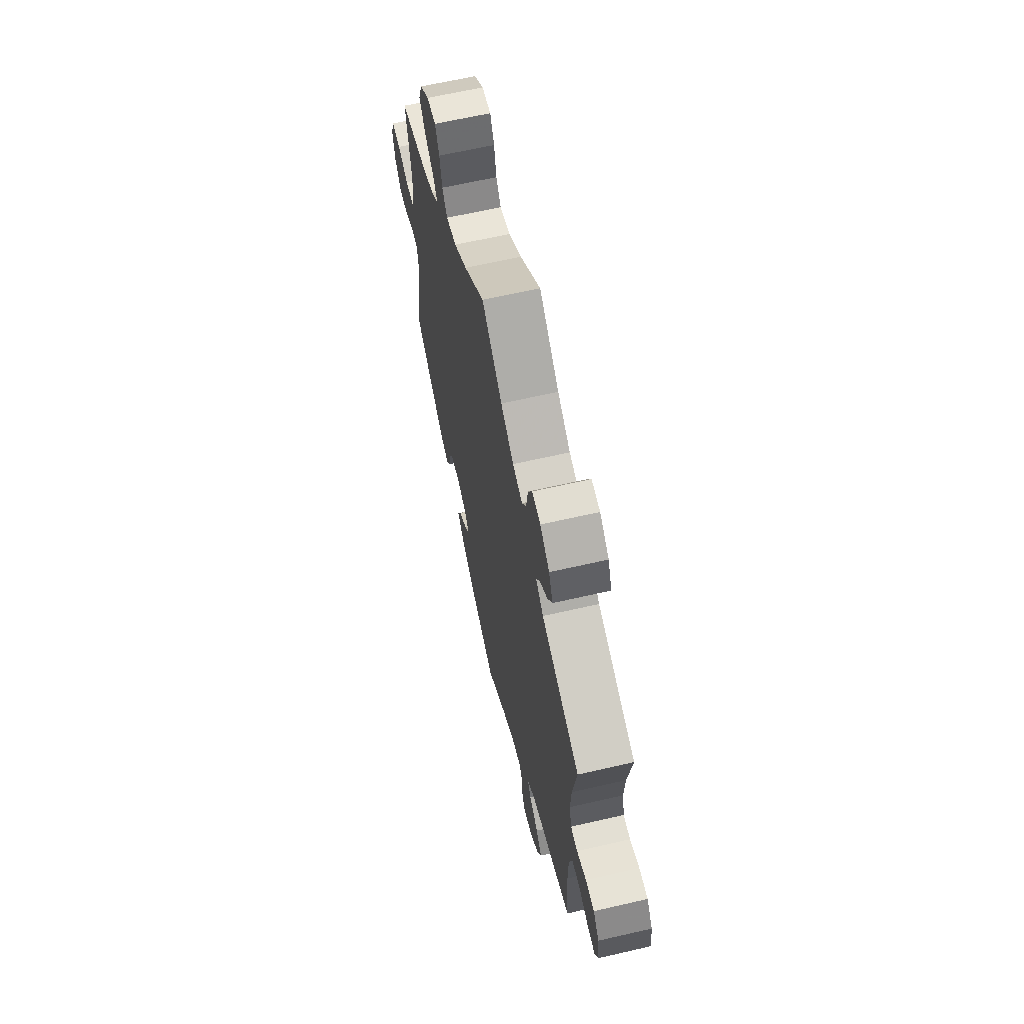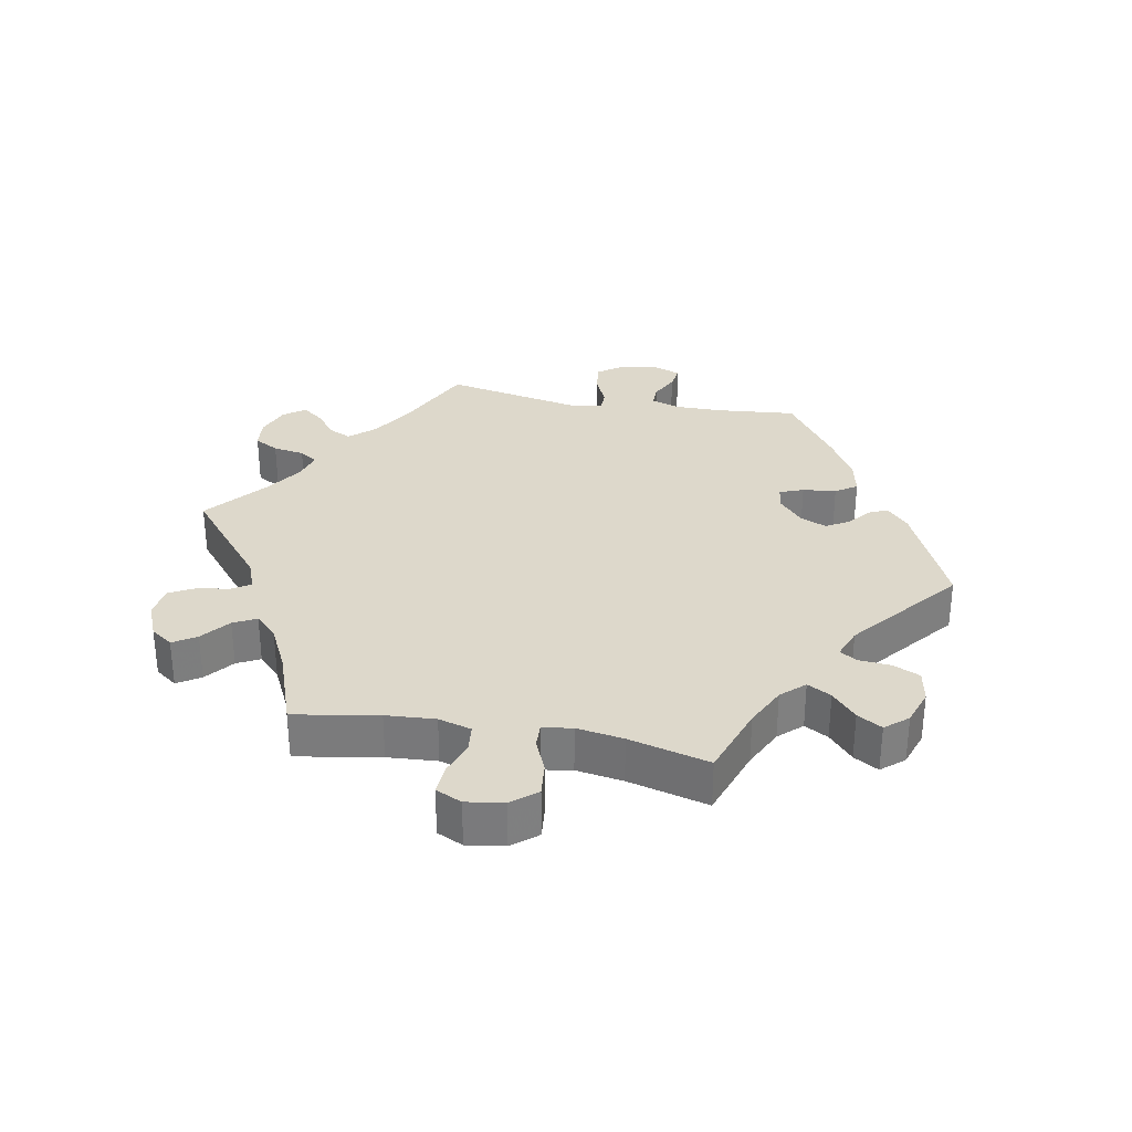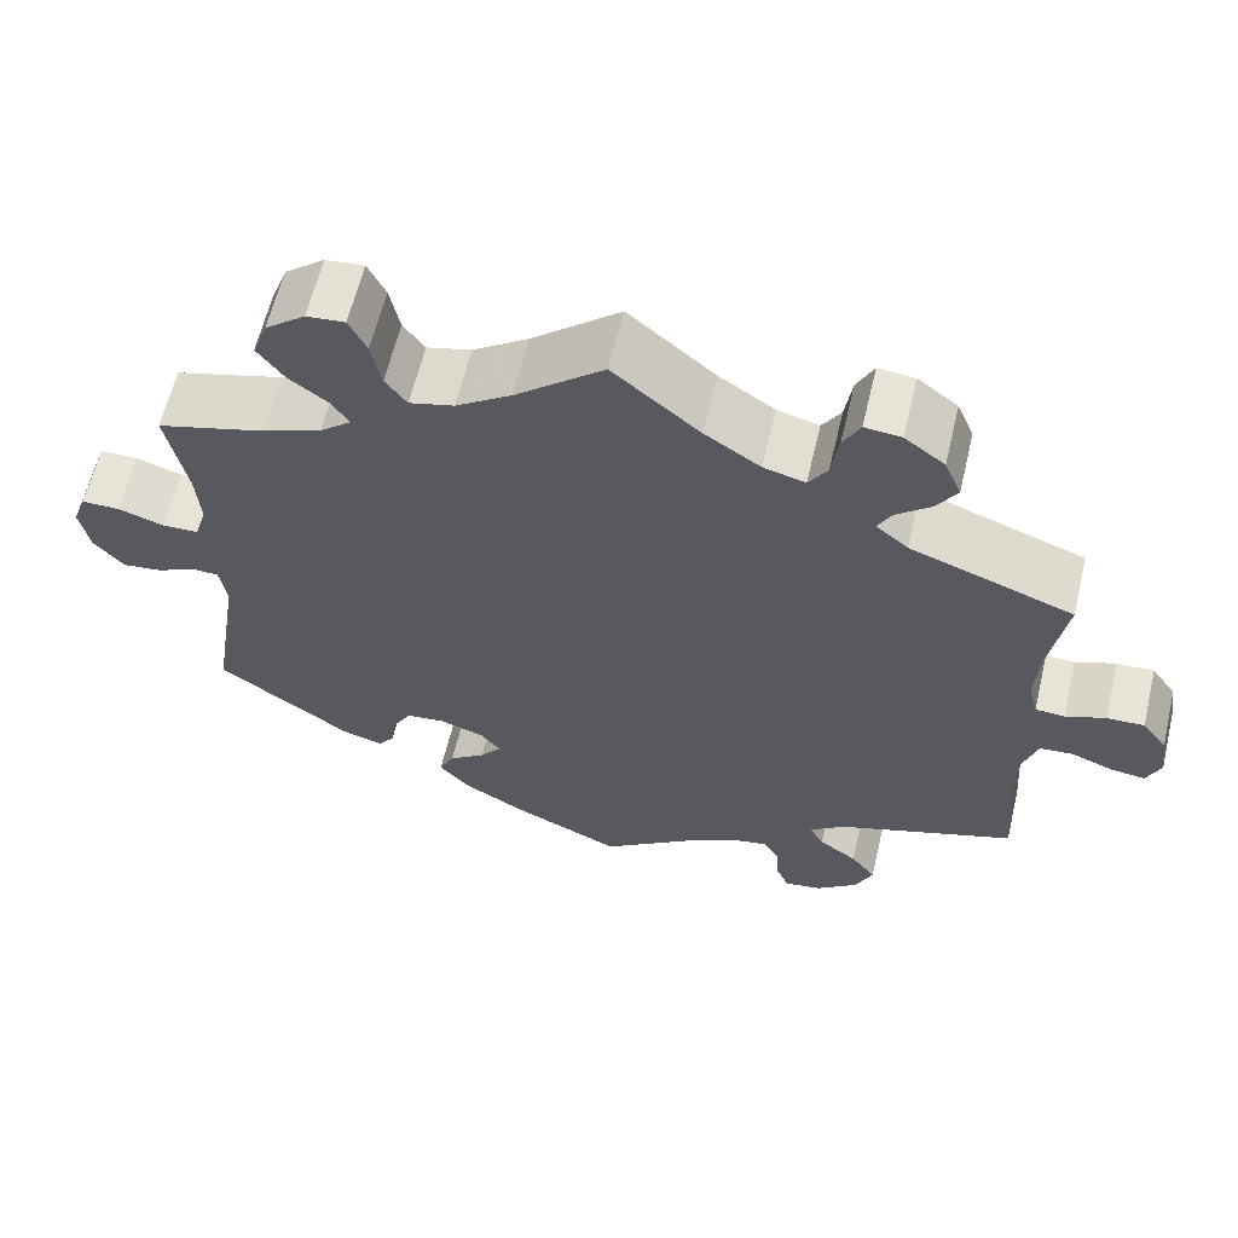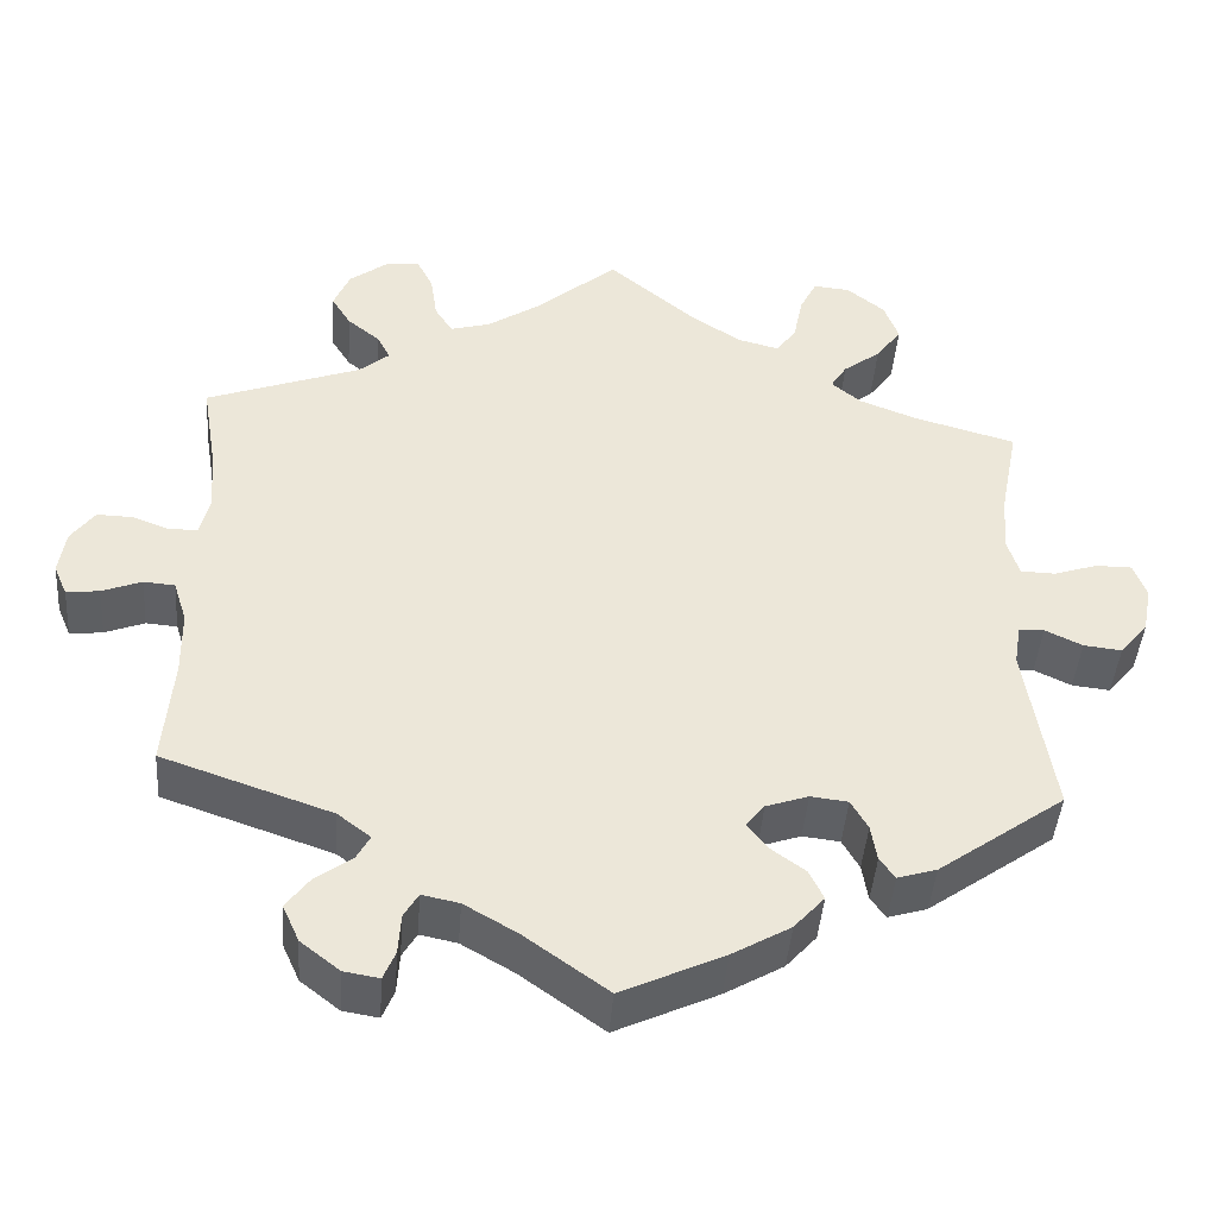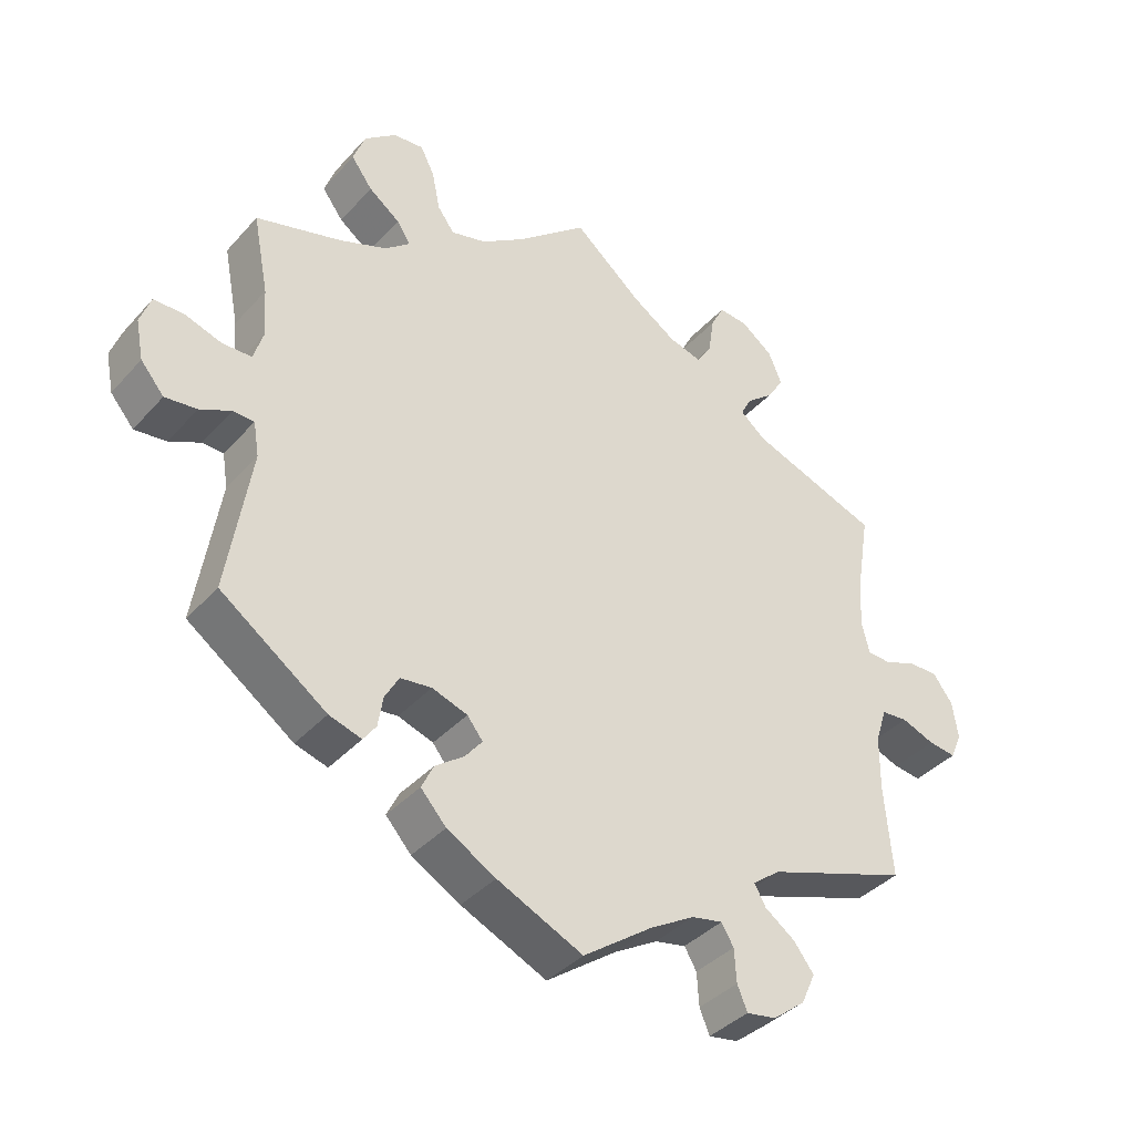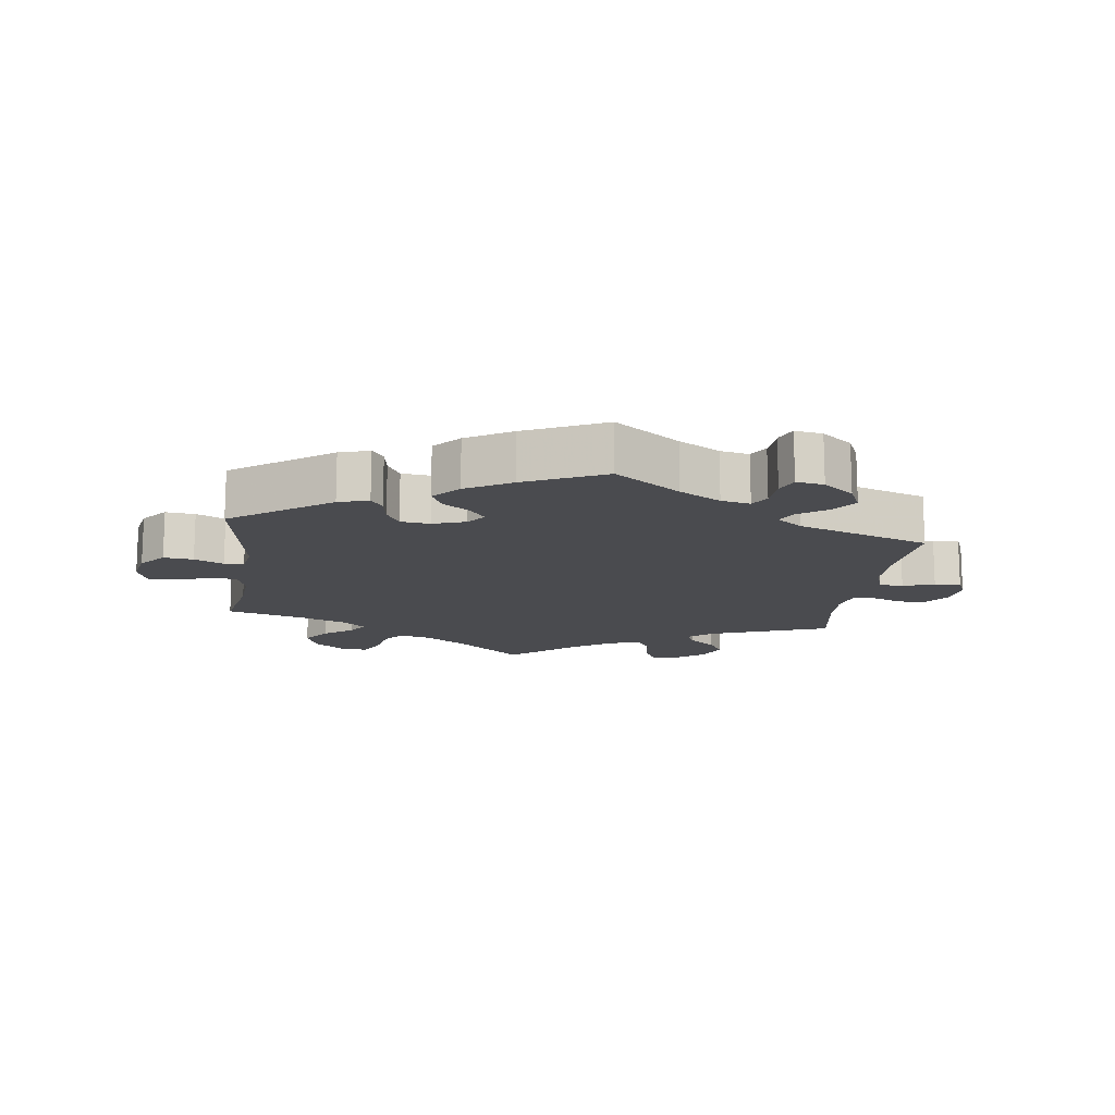
<metadata>
{"format":"obj","ext":"obj","renderer":"f3d","projection":"perspective","resolution":1024,"background":"white","views":[{"elev":63.8,"azim":-103.1,"up":"+Z"},{"elev":31.5,"azim":40.8,"up":"+Y"},{"elev":61.8,"azim":-166.6,"up":"+Z"},{"elev":-43.4,"azim":-4.3,"up":"+Z"},{"elev":-38.3,"azim":143.3,"up":"+Z"},{"elev":-14.3,"azim":172.4,"up":"+Y"}]}
</metadata>
<code>
v 0.099 0.07 0.495
v 0.161 0.07 0.453
v 0.211 0.07 0.44
v 0.235 0.07 0.473
v 0.246 0.07 0.528
v 0.266 0.07 0.568
v 0.309 0.07 0.564
v 0.354 0.07 0.528
v 0.371 0.07 0.482
v 0.341 0.07 0.441
v 0.297 0.07 0.408
v 0.278 0.07 0.378
v 0.313 0.07 0.349
v 0.38 0.07 0.323
v 0.501 0.07 0.289
v 0.479 0.07 0.176
v 0.474 0.07 0.108
v 0.488 0.07 0.063
v 0.529 0.07 0.062
v 0.581 0.07 0.079
v 0.624 0.07 0.079
v 0.639 0.07 0.037
v 0.628 0.07 -0.019
v 0.595 0.07 -0.058
v 0.55 0.07 -0.053
v 0.506 0.07 -0.032
v 0.476 0.07 -0.033
v 0.468 0.07 -0.082
v 0.501 0.07 -0.289
v 0.351 0.07 -0.396
v 0.305 0.07 -0.41
v 0.287 0.07 -0.385
v 0.28 0.07 -0.342
v 0.26 0.07 -0.307
v 0.216 0.07 -0.302
v 0.166 0.07 -0.319
v 0.144 0.07 -0.347
v 0.168 0.07 -0.377
v 0.209 0.07 -0.407
v 0.226 0.07 -0.442
v 0.19 0.07 -0.482
v 0.121 0.07 -0.522
v 0 0.07 -0.578
v -0.099 0.07 -0.507
v -0.161 0.07 -0.471
v -0.205 0.07 -0.462
v -0.222 0.07 -0.491
v -0.225 0.07 -0.538
v -0.239 0.07 -0.572
v -0.281 0.07 -0.565
v -0.327 0.07 -0.529
v -0.347 0.07 -0.485
v -0.319 0.07 -0.448
v -0.276 0.07 -0.417
v -0.26 0.07 -0.388
v -0.299 0.07 -0.358
v -0.5 0.07 -0.289
v -0.489 0.07 -0.16
v -0.49 0.07 -0.082
v -0.506 0.07 -0.032
v -0.543 0.07 -0.029
v -0.59 0.07 -0.047
v -0.629 0.07 -0.052
v -0.645 0.07 -0.015
v -0.637 0.07 0.038
v -0.609 0.07 0.076
v -0.567 0.07 0.075
v -0.522 0.07 0.058
v -0.489 0.07 0.06
v -0.478 0.07 0.105
v -0.482 0.07 0.173
v -0.501 0.07 0.288
v -0.318 0.07 0.355
v -0.282 0.07 0.385
v -0.297 0.07 0.414
v -0.336 0.07 0.446
v -0.359 0.07 0.483
v -0.34 0.07 0.528
v -0.295 0.07 0.562
v -0.254 0.07 0.566
v -0.235 0.07 0.529
v -0.227 0.07 0.475
v -0.206 0.07 0.442
v -0.159 0.07 0.455
v -0.097 0.07 0.496
v 0 0.07 0.578
v 0.099 0 0.495
v 0.161 0 0.453
v 0.211 0 0.44
v 0.235 0 0.473
v 0.246 0 0.528
v 0.266 0 0.568
v 0.309 0 0.564
v 0.354 0 0.528
v 0.371 0 0.482
v 0.341 0 0.441
v 0.297 0 0.408
v 0.278 0 0.378
v 0.313 0 0.349
v 0.38 0 0.323
v 0.501 0 0.289
v 0.479 0 0.176
v 0.474 0 0.108
v 0.488 0 0.063
v 0.529 0 0.062
v 0.581 0 0.079
v 0.624 0 0.079
v 0.639 0 0.037
v 0.628 0 -0.019
v 0.595 0 -0.058
v 0.55 0 -0.053
v 0.506 0 -0.032
v 0.476 0 -0.033
v 0.468 0 -0.082
v 0.501 0 -0.289
v 0.351 0 -0.396
v 0.305 0 -0.41
v 0.287 0 -0.385
v 0.28 0 -0.342
v 0.26 0 -0.307
v 0.216 0 -0.302
v 0.166 0 -0.319
v 0.144 0 -0.347
v 0.168 0 -0.377
v 0.209 0 -0.407
v 0.226 0 -0.442
v 0.19 0 -0.482
v 0.121 0 -0.522
v 0 0 -0.578
v -0.099 0 -0.507
v -0.161 0 -0.471
v -0.205 0 -0.462
v -0.222 0 -0.491
v -0.225 0 -0.538
v -0.239 0 -0.572
v -0.281 0 -0.565
v -0.327 0 -0.529
v -0.347 0 -0.485
v -0.319 0 -0.448
v -0.276 0 -0.417
v -0.26 0 -0.388
v -0.299 0 -0.358
v -0.5 0 -0.289
v -0.489 0 -0.16
v -0.49 0 -0.082
v -0.506 0 -0.032
v -0.543 0 -0.029
v -0.59 0 -0.047
v -0.629 0 -0.052
v -0.645 0 -0.015
v -0.637 0 0.038
v -0.609 0 0.076
v -0.567 0 0.075
v -0.522 0 0.058
v -0.489 0 0.06
v -0.478 0 0.105
v -0.482 0 0.173
v -0.501 0 0.288
v -0.318 0 0.355
v -0.282 0 0.385
v -0.297 0 0.414
v -0.336 0 0.446
v -0.359 0 0.483
v -0.34 0 0.528
v -0.295 0 0.562
v -0.254 0 0.566
v -0.235 0 0.529
v -0.227 0 0.475
v -0.206 0 0.442
v -0.159 0 0.455
v -0.097 0 0.496
v 0 0 0.578
f 85 86 1
f 84 85 1 2
f 83 84 2 3
f 79 80 81 82
f 79 82 83
f 78 79 83
f 75 76 77 78
f 74 75 78 83
f 73 74 83 3
f 71 72 73 3
f 65 66 67 68
f 65 68 69
f 64 65 69
f 61 62 63 64
f 60 61 64 69
f 59 60 69 70
f 56 57 58
f 55 56 58 59
f 51 52 53 54
f 51 54 55
f 50 51 55
f 47 48 49 50
f 46 47 50 55
f 45 46 55
f 44 45 55 59
f 38 39 40 41
f 37 38 41 42
f 30 31 32 33
f 28 29 30 33
f 27 28 33 34
f 23 24 25 26
f 23 26 27
f 22 23 27
f 19 20 21 22
f 18 19 22 27
f 17 18 27 34
f 14 15 16
f 13 14 16 17
f 12 13 17 34
f 8 9 10 11
f 8 11 12
f 7 8 12
f 4 5 6 7
f 3 4 7 12
f 70 71 3 12
f 37 42 43 44
f 36 37 44 59
f 35 36 59 70
f 12 34 35 70
f 87 172 171
f 88 87 171 170
f 89 88 170 169
f 168 167 166 165
f 169 168 165
f 169 165 164
f 164 163 162 161
f 169 164 161 160
f 89 169 160 159
f 89 159 158 157
f 154 153 152 151
f 155 154 151
f 155 151 150
f 150 149 148 147
f 155 150 147 146
f 156 155 146 145
f 144 143 142
f 145 144 142 141
f 140 139 138 137
f 141 140 137
f 141 137 136
f 136 135 134 133
f 141 136 133 132
f 141 132 131
f 145 141 131 130
f 127 126 125 124
f 128 127 124 123
f 119 118 117 116
f 119 116 115 114
f 120 119 114 113
f 112 111 110 109
f 113 112 109
f 113 109 108
f 108 107 106 105
f 113 108 105 104
f 120 113 104 103
f 102 101 100
f 103 102 100 99
f 120 103 99 98
f 97 96 95 94
f 98 97 94
f 98 94 93
f 93 92 91 90
f 98 93 90 89
f 98 89 157 156
f 130 129 128 123
f 145 130 123 122
f 156 145 122 121
f 156 121 120 98
f 1 87 88 2
f 2 88 89 3
f 3 89 90 4
f 4 90 91 5
f 5 91 92 6
f 6 92 93 7
f 7 93 94 8
f 8 94 95 9
f 9 95 96 10
f 10 96 97 11
f 11 97 98 12
f 12 98 99 13
f 13 99 100 14
f 14 100 101 15
f 15 101 102 16
f 16 102 103 17
f 17 103 104 18
f 18 104 105 19
f 19 105 106 20
f 20 106 107 21
f 21 107 108 22
f 22 108 109 23
f 23 109 110 24
f 24 110 111 25
f 25 111 112 26
f 26 112 113 27
f 27 113 114 28
f 28 114 115 29
f 29 115 116 30
f 30 116 117 31
f 31 117 118 32
f 32 118 119 33
f 33 119 120 34
f 34 120 121 35
f 35 121 122 36
f 36 122 123 37
f 37 123 124 38
f 38 124 125 39
f 39 125 126 40
f 40 126 127 41
f 41 127 128 42
f 42 128 129 43
f 43 129 130 44
f 44 130 131 45
f 45 131 132 46
f 46 132 133 47
f 47 133 134 48
f 48 134 135 49
f 49 135 136 50
f 50 136 137 51
f 51 137 138 52
f 52 138 139 53
f 53 139 140 54
f 54 140 141 55
f 55 141 142 56
f 56 142 143 57
f 57 143 144 58
f 58 144 145 59
f 59 145 146 60
f 60 146 147 61
f 61 147 148 62
f 62 148 149 63
f 63 149 150 64
f 64 150 151 65
f 65 151 152 66
f 66 152 153 67
f 67 153 154 68
f 68 154 155 69
f 69 155 156 70
f 70 156 157 71
f 71 157 158 72
f 72 158 159 73
f 73 159 160 74
f 74 160 161 75
f 75 161 162 76
f 76 162 163 77
f 77 163 164 78
f 78 164 165 79
f 79 165 166 80
f 80 166 167 81
f 81 167 168 82
f 82 168 169 83
f 83 169 170 84
f 84 170 171 85
f 85 171 172 86
f 86 172 87 1

</code>
